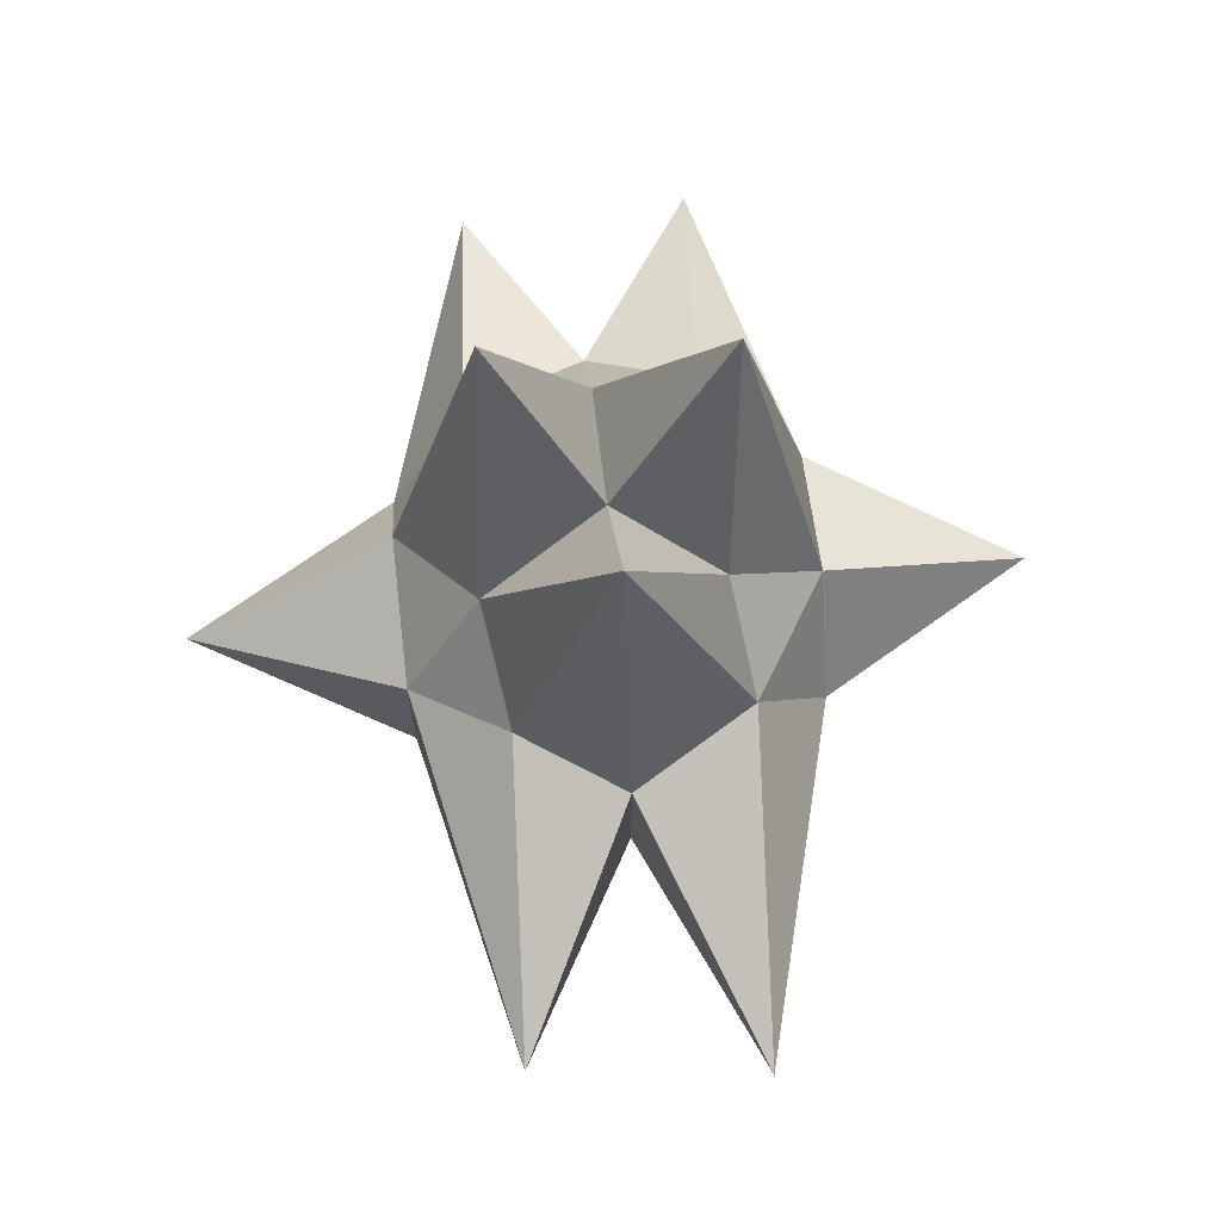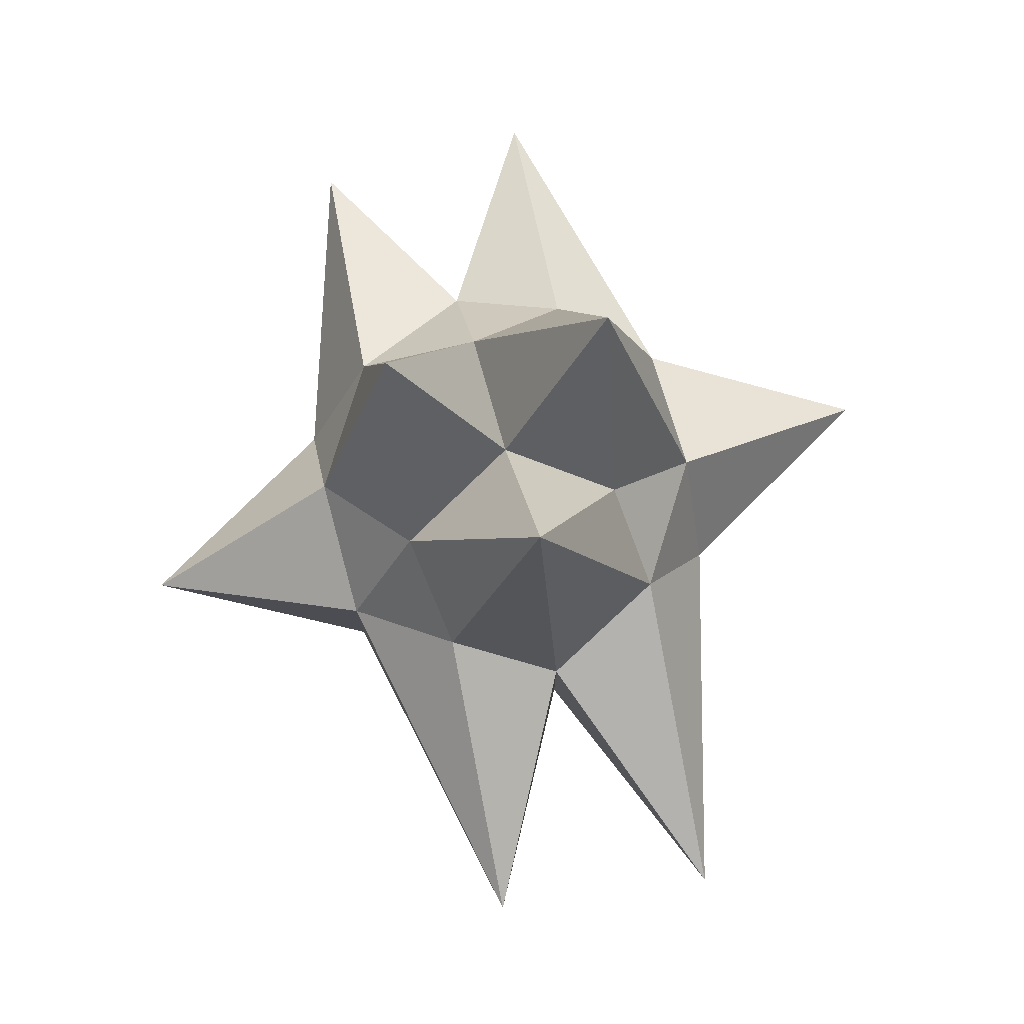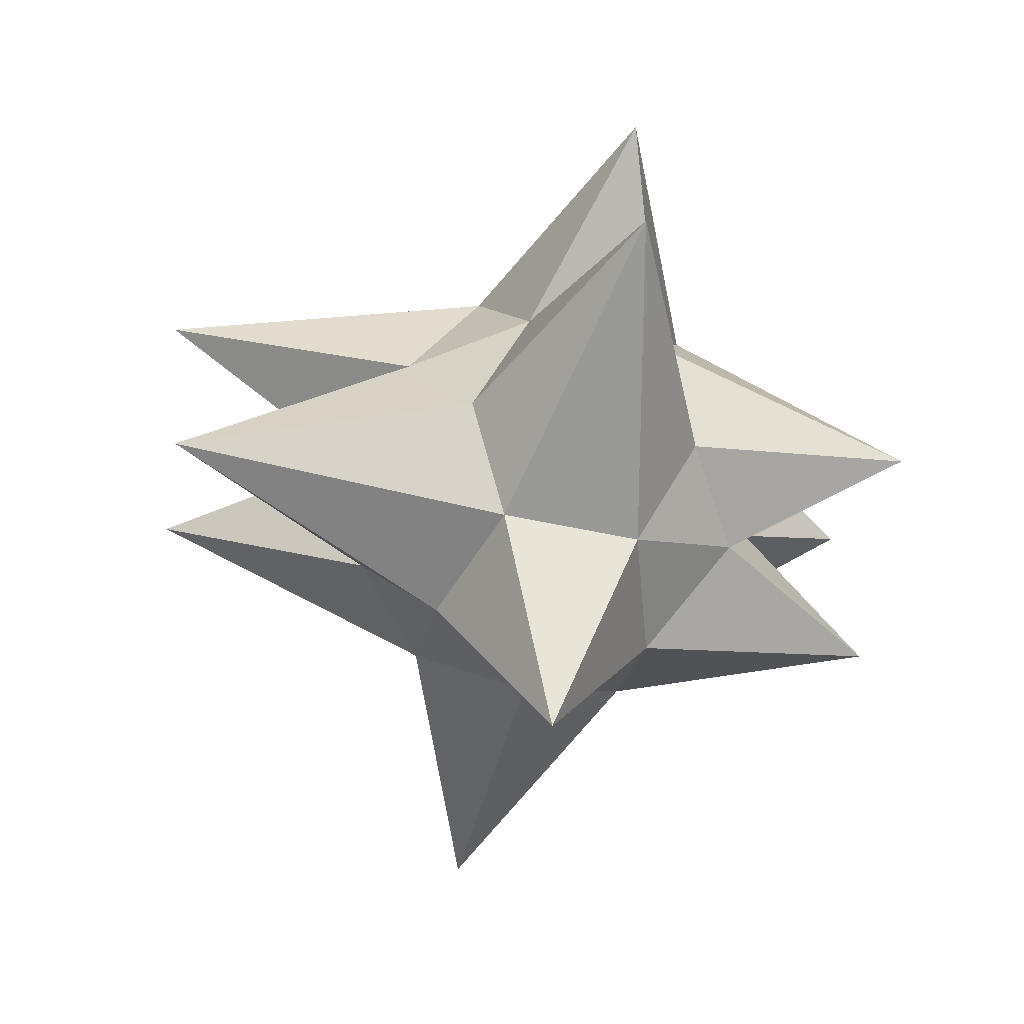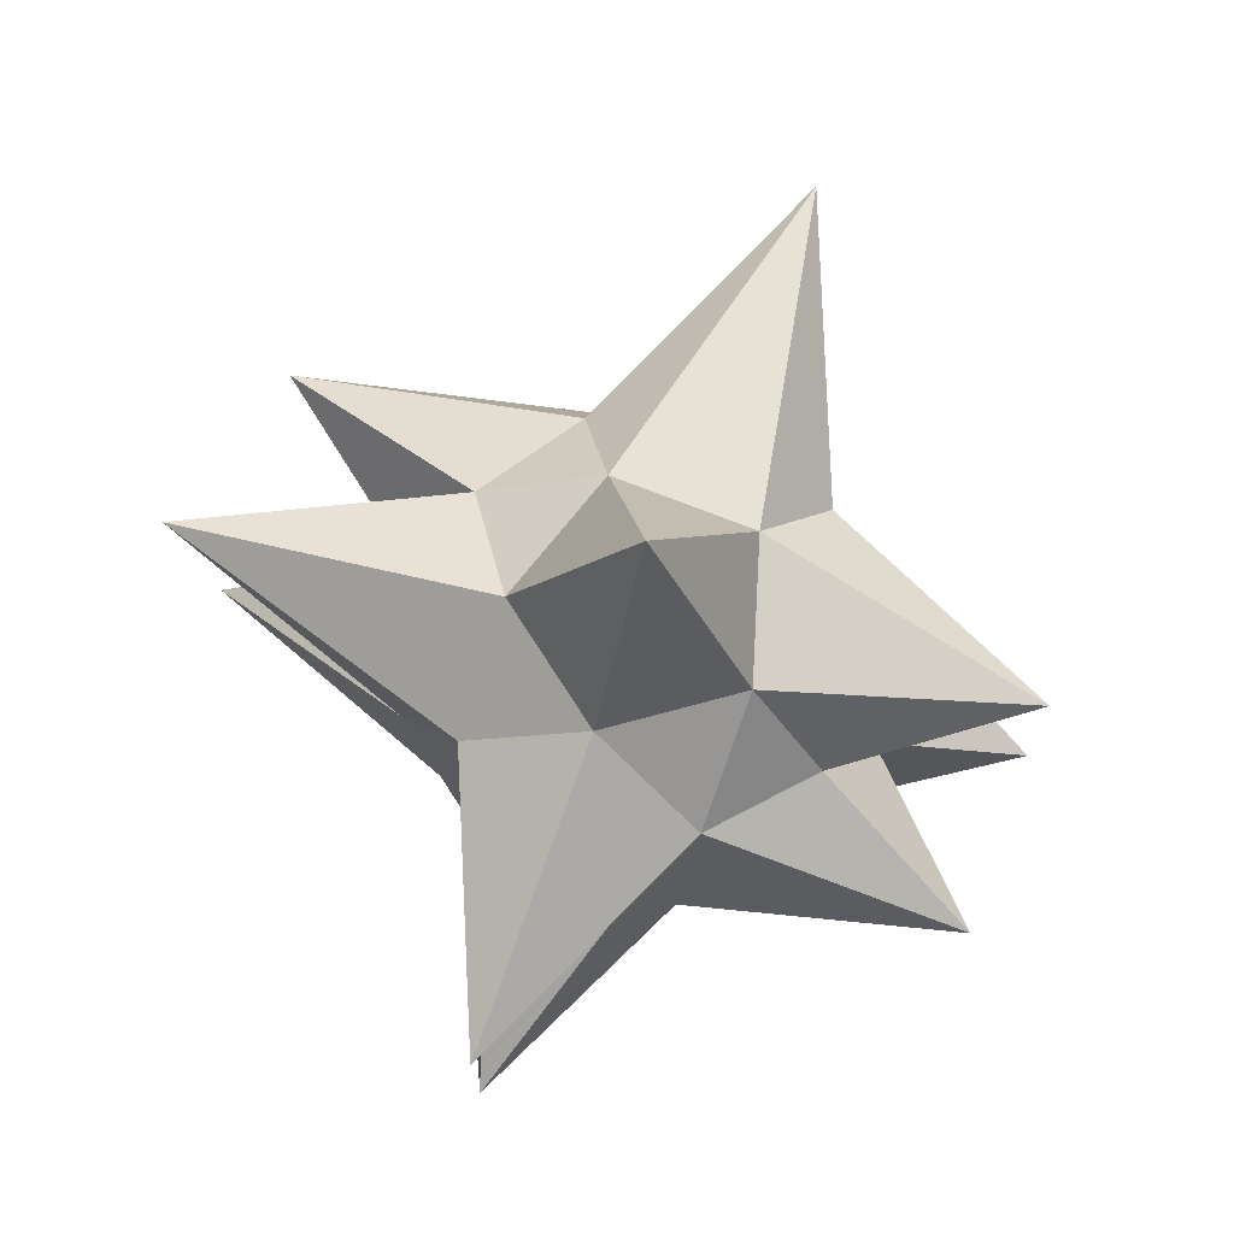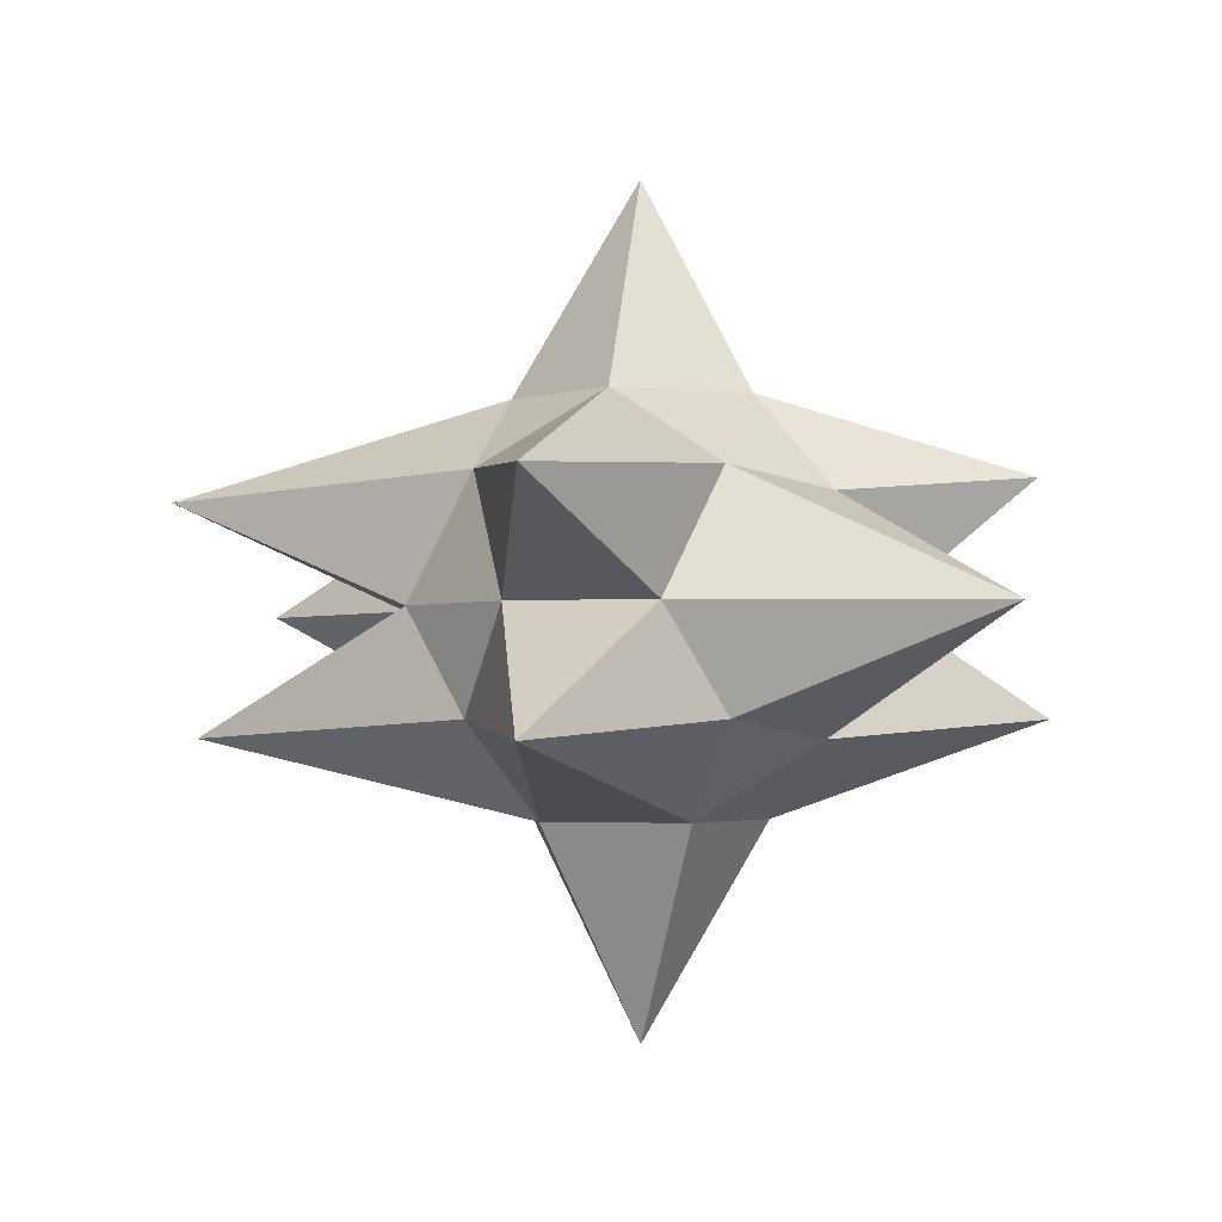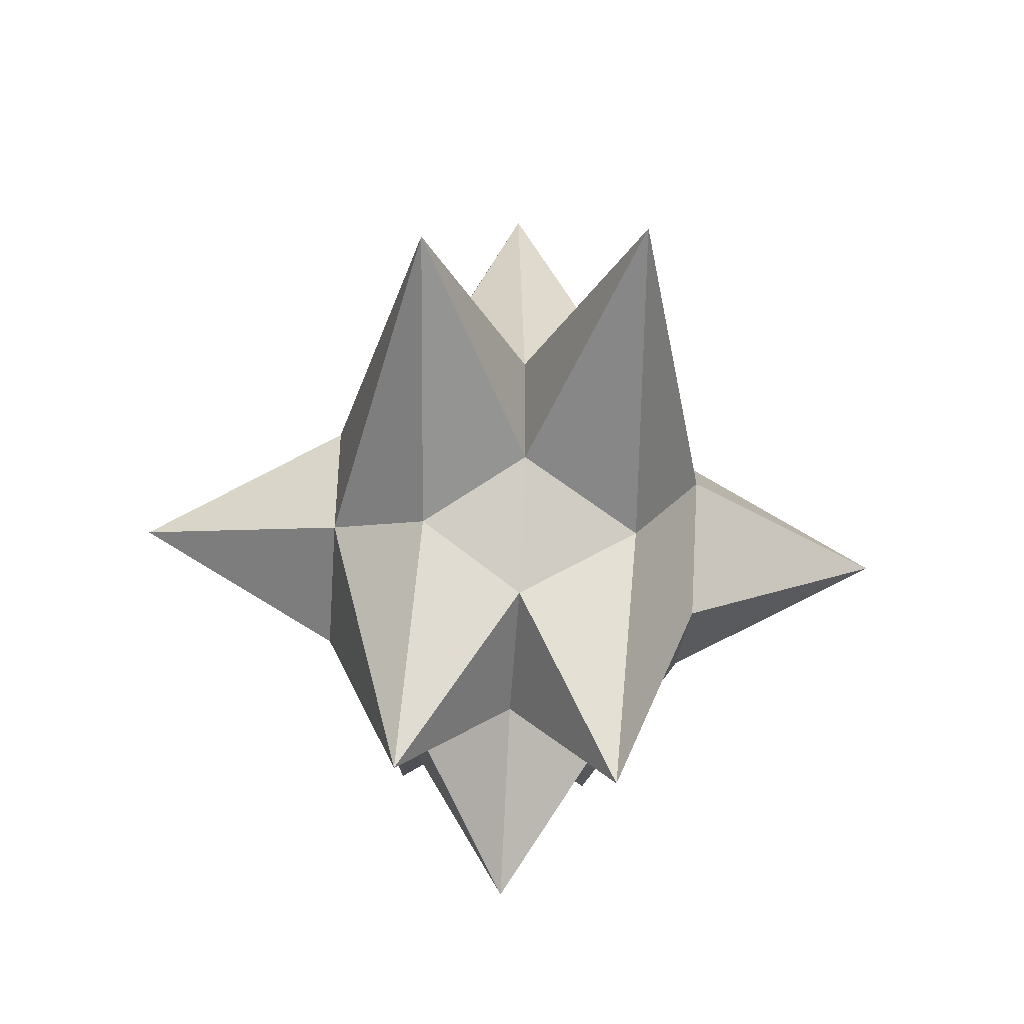
<metadata>
{"format":"obj","ext":"obj","renderer":"f3d","projection":"perspective","resolution":1024,"background":"white","views":[{"elev":69.2,"azim":-95.9,"up":"+Z"},{"elev":77.9,"azim":-104.7,"up":"+Z"},{"elev":-55.9,"azim":77.3,"up":"+Y"},{"elev":76.1,"azim":111.1,"up":"+Y"},{"elev":-2.2,"azim":104.2,"up":"+Y"},{"elev":-44.0,"azim":-94.2,"up":"+Z"}]}
</metadata>
<code>
o ICO球
v 0 -1.758 0
v 0.7236 -0.4472 0.5257
v -0.2764 -0.4472 0.8506
v -2.065 -0.4472 0
v -0.2764 -0.4472 -1.621
v 0.7236 -0.4472 -0.5257
v 0.2764 0.4472 1.926
v -0.7236 0.4472 0.5257
v -0.7236 0.4472 -0.5257
v 0.2764 0.4472 -0.8506
v 1.819 0.4472 0
v 0 1.755 0
v -0.1625 -0.8507 0.5
v 0.4253 -0.8507 0.309
v 0.2629 -0.5257 1.814
v 1.838 -0.5257 0
v 0.4253 -0.8507 -0.309
v -0.5257 -0.8507 0
v -0.6882 -0.5257 0.5
v -0.1625 -0.8507 -0.5
v -0.6882 -0.5257 -0.5
v 0.2629 -0.5257 -0.809
v 0.9511 0 0.309
v 0.9511 0 -0.309
v 0 0 1
v 0.5878 0 0.809
v -0.9511 0 0.309
v -0.5878 0 1.79
v -0.5878 0 -0.809
v -0.9511 0 -0.309
v 0.5878 0 -1.621
v 0 0 -1
v 0.6882 0.5257 0.5
v -0.2629 0.5257 0.809
v -1.949 0.5257 0
v -0.2629 0.5257 -1.581
v 0.6882 0.5257 -0.5
v 0.1625 0.8507 0.5
v 0.5257 0.8507 0
v -0.4253 0.8507 0.309
v -0.4253 0.8507 -0.309
v 0.1625 0.8507 -0.5
f 1 14 13
f 2 14 16
f 1 13 18
f 1 18 20
f 1 20 17
f 2 16 23
f 3 15 25
f 4 19 27
f 5 21 29
f 6 22 31
f 2 23 26
f 3 25 28
f 4 27 30
f 5 29 32
f 6 31 24
f 7 33 38
f 8 34 40
f 9 35 41
f 10 36 42
f 11 37 39
f 39 42 12
f 39 37 42
f 37 10 42
f 42 41 12
f 42 36 41
f 36 9 41
f 41 40 12
f 41 35 40
f 35 8 40
f 40 38 12
f 40 34 38
f 34 7 38
f 38 39 12
f 38 33 39
f 33 11 39
f 24 37 11
f 24 31 37
f 31 10 37
f 32 36 10
f 32 29 36
f 29 9 36
f 30 35 9
f 30 27 35
f 27 8 35
f 28 34 8
f 28 25 34
f 25 7 34
f 26 33 7
f 26 23 33
f 23 11 33
f 31 32 10
f 31 22 32
f 22 5 32
f 29 30 9
f 29 21 30
f 21 4 30
f 27 28 8
f 27 19 28
f 19 3 28
f 25 26 7
f 25 15 26
f 15 2 26
f 23 24 11
f 23 16 24
f 16 6 24
f 17 22 6
f 17 20 22
f 20 5 22
f 20 21 5
f 20 18 21
f 18 4 21
f 18 19 4
f 18 13 19
f 13 3 19
f 16 17 6
f 16 14 17
f 14 1 17
f 13 15 3
f 13 14 15
f 14 2 15

</code>
